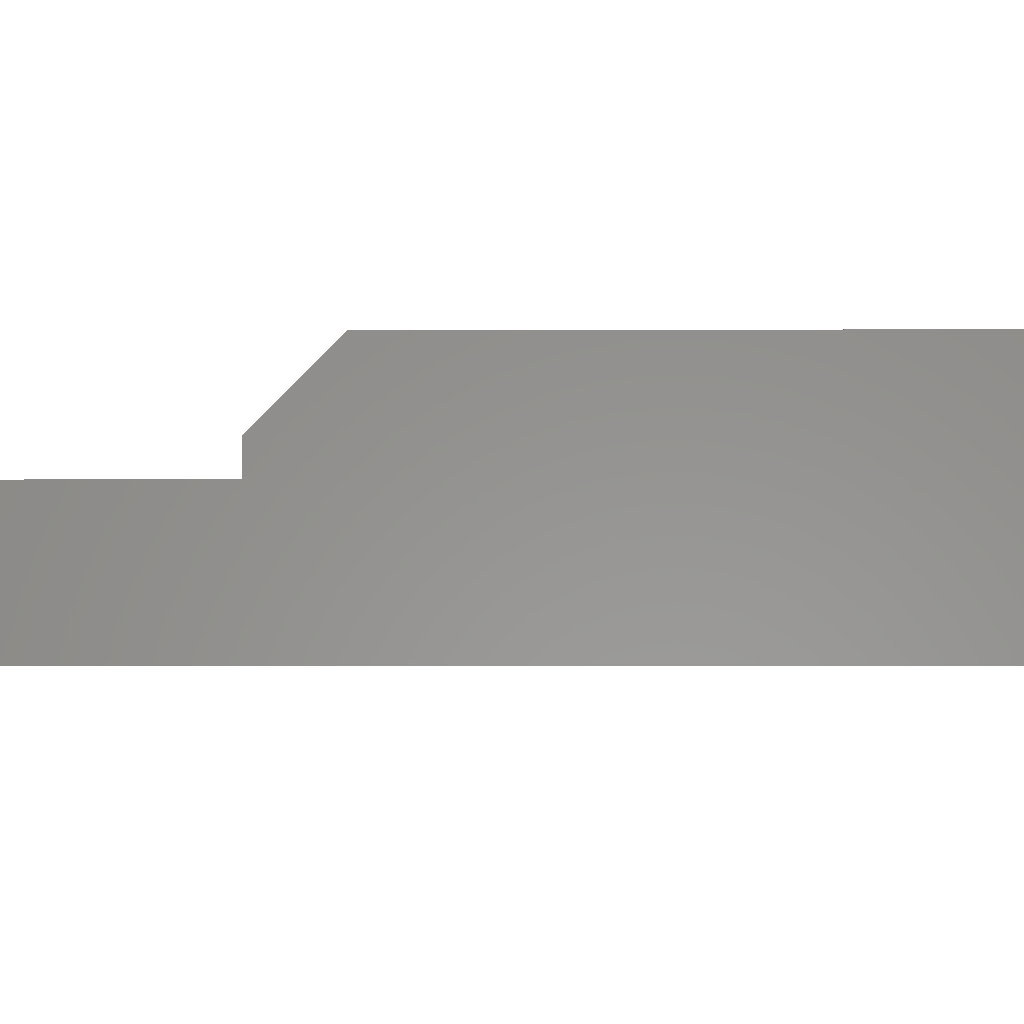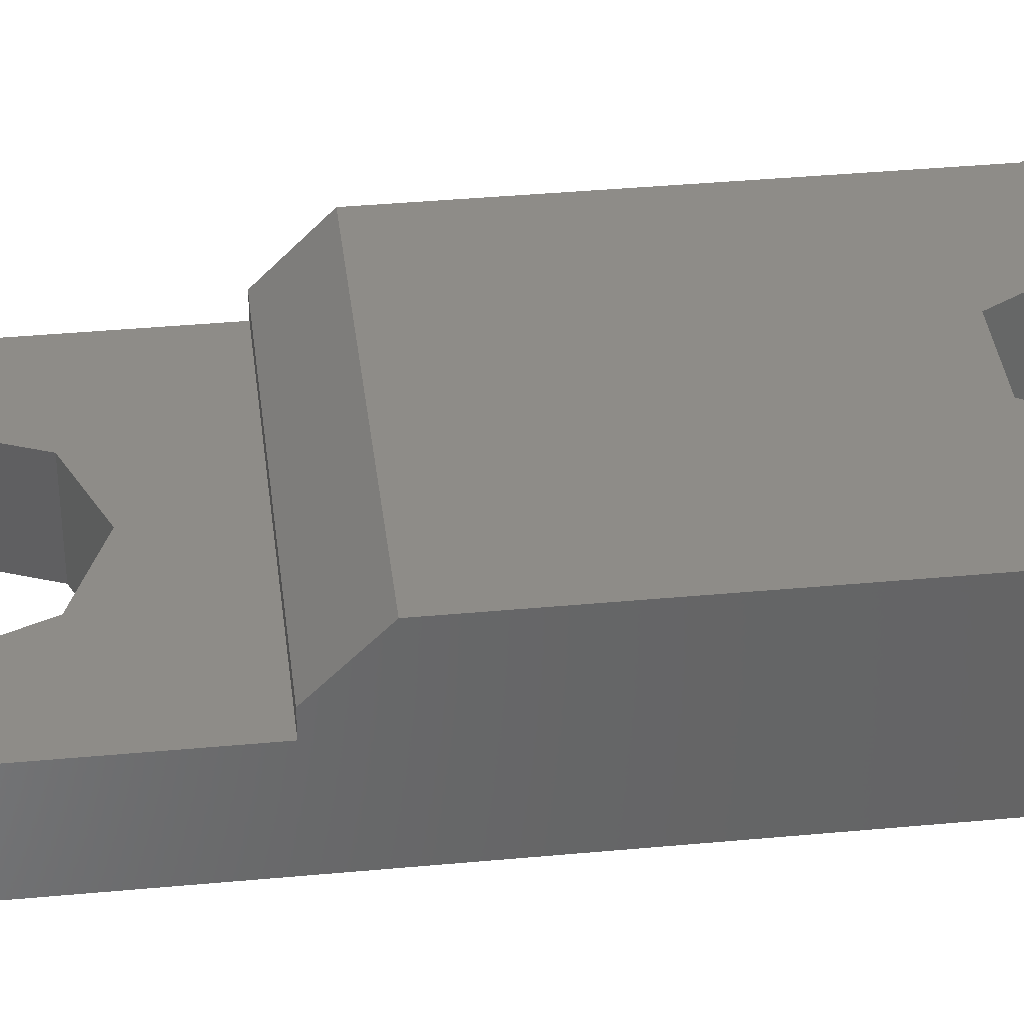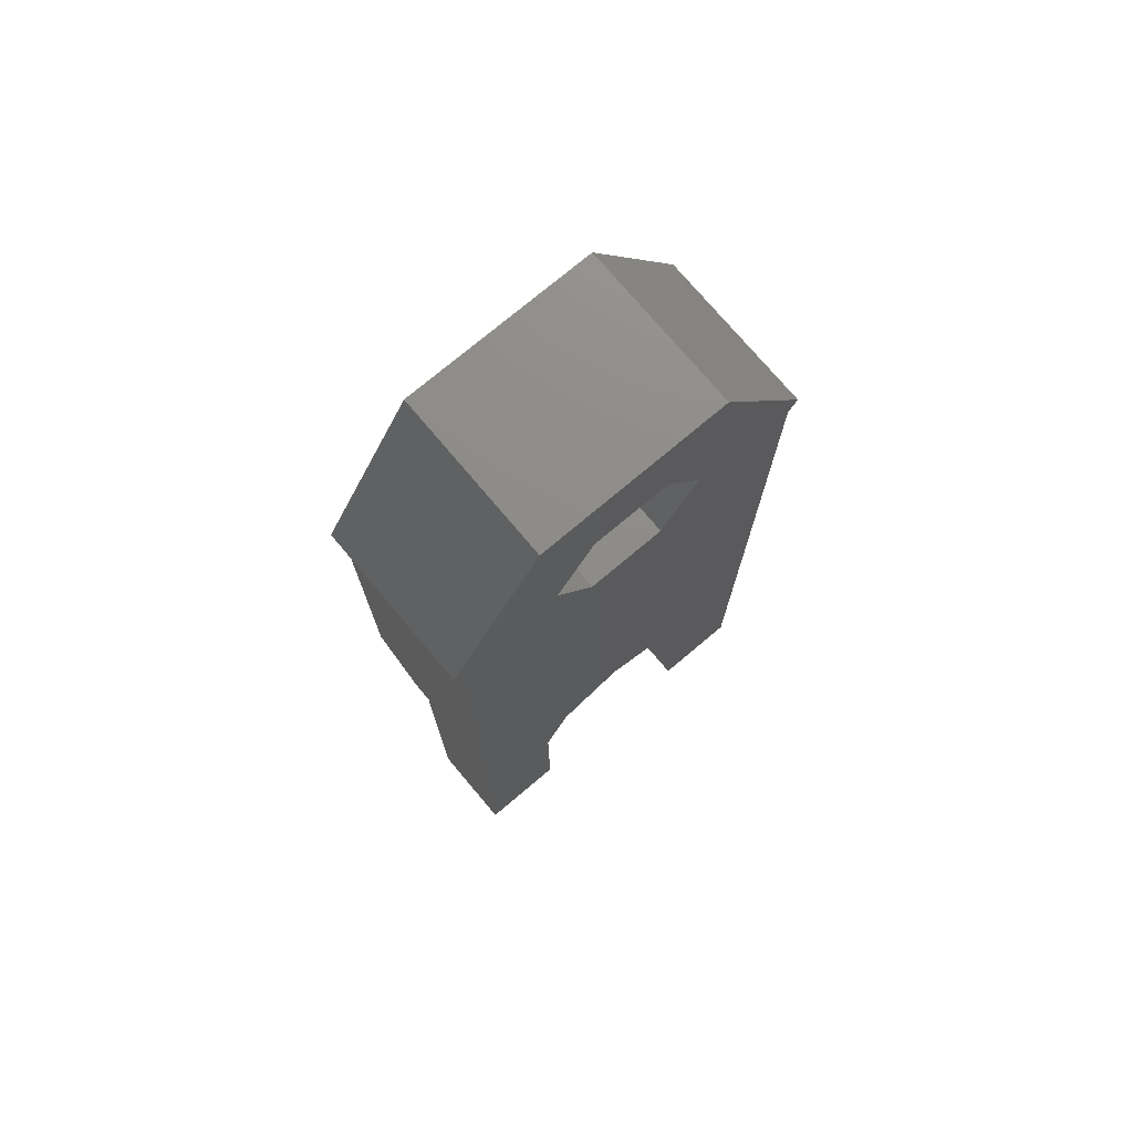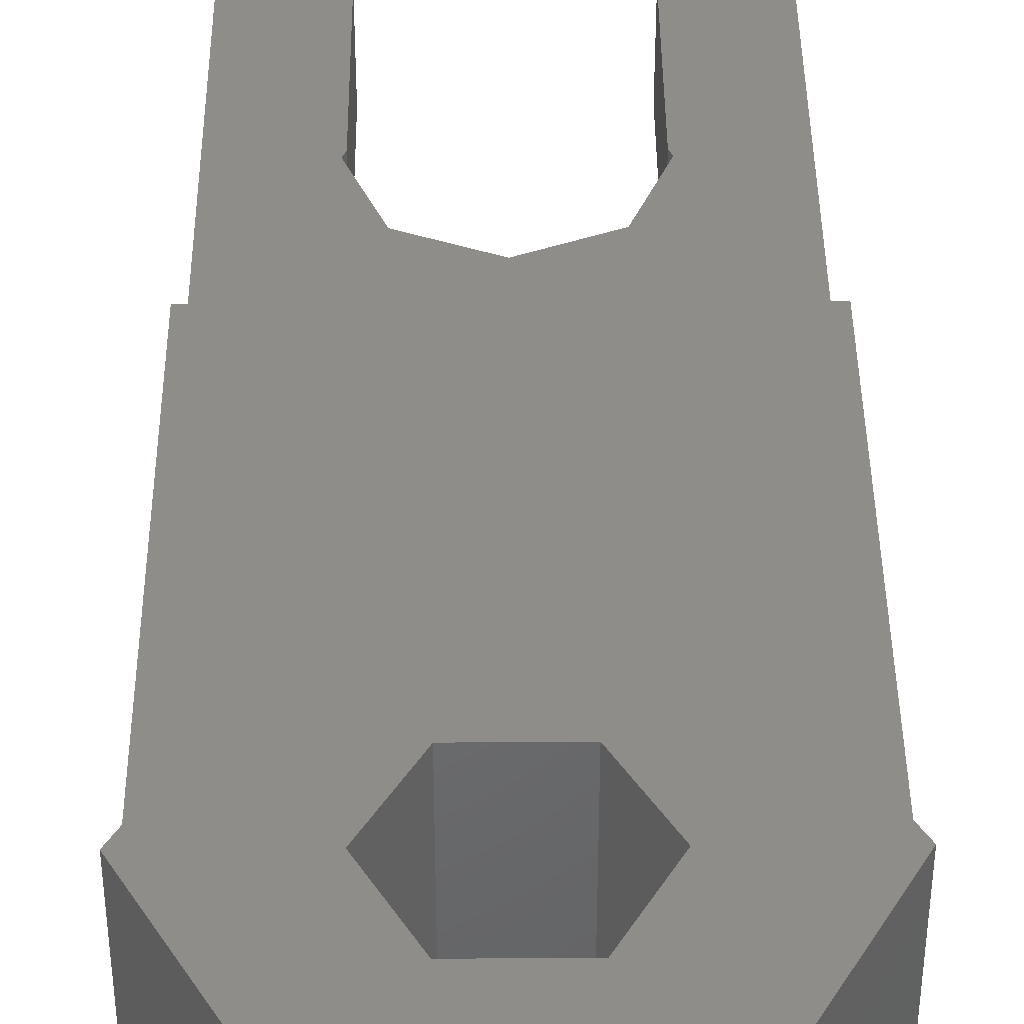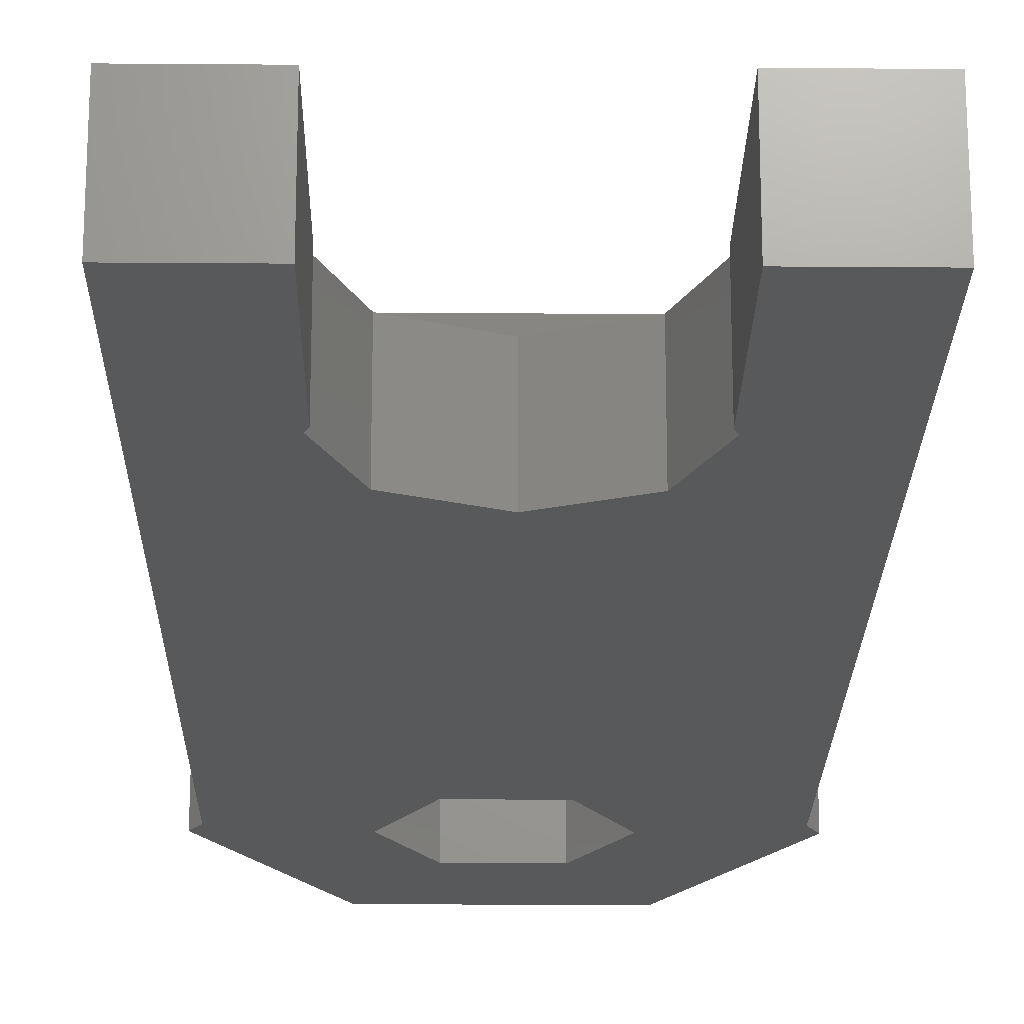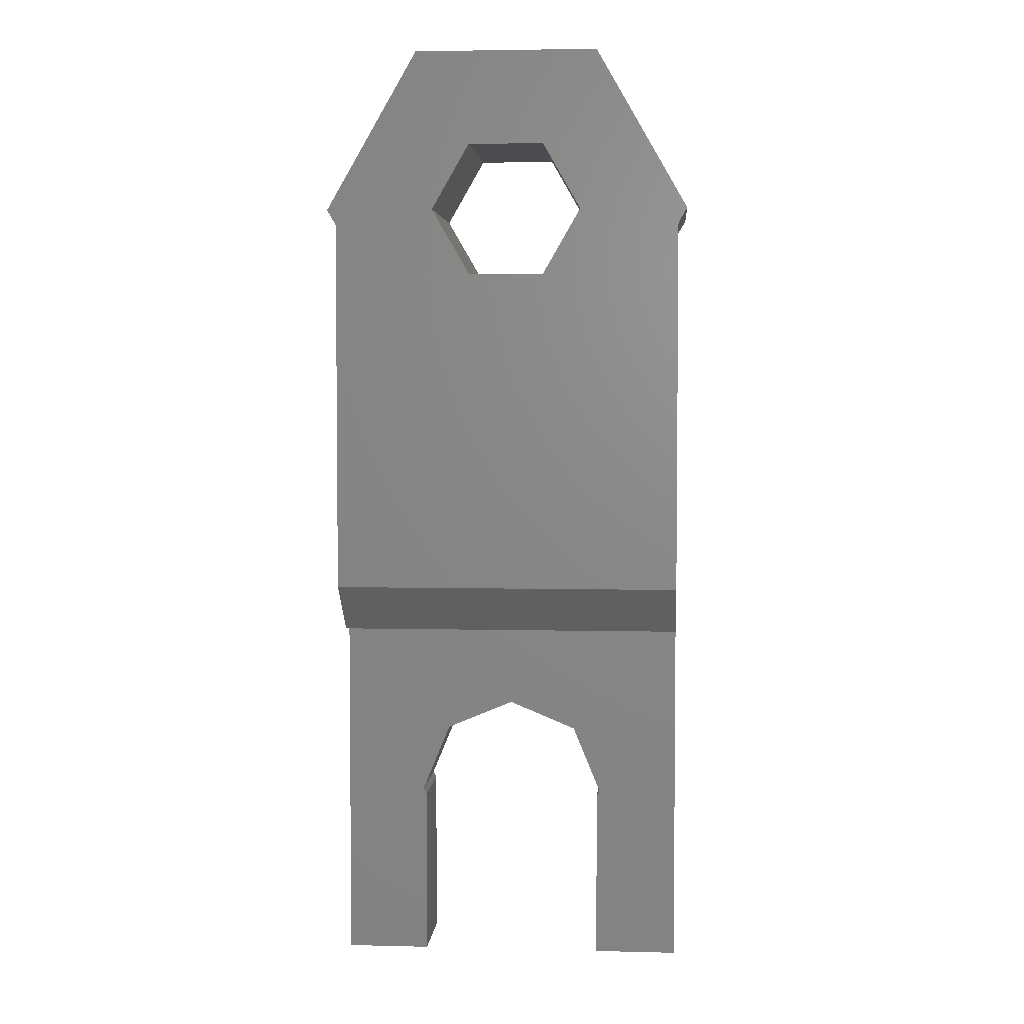
<metadata>
{"format":"stl","ext":"stl","renderer":"f3d","projection":"perspective","resolution":1024,"background":"white","views":[{"elev":-2.2,"azim":91.2,"up":"+Z"},{"elev":37.7,"azim":83.2,"up":"+Z"},{"elev":74.9,"azim":139.9,"up":"+Y"},{"elev":41.1,"azim":179.5,"up":"+Z"},{"elev":-21.1,"azim":-0.8,"up":"+Z"},{"elev":3.8,"azim":4.6,"up":"+Y"}]}
</metadata>
<code>
# stl→obj: 52 verts, 104 faces
v -4.2 14 0
v -2.1 17.64 0
v -4 13.65 0
v 2.1 17.64 0
v 0.866 15.5 0
v 4.2 14 0
v 1.531 1.531 0
v 4 13.65 0
v 4 -4 0
v 2.165 -2.651e-16 0
v 2.1 -4 0
v 2.1 -0.1564 0
v 1.732 14 0
v 0.866 12.5 0
v 2.651e-16 2.165 0
v -2.1 -0.1564 0
v -2.1 -4 0
v -2.165 2.651e-16 0
v -0.866 12.5 0
v -0.866 15.5 0
v -1.732 14 0
v -1.531 1.531 0
v -4 -4 0
v -4.2 14 3.6
v -2.1 17.64 3.6
v -4 13.65 3.6
v -4 -4 2
v -4 4 2
v -4 4 2.469
v -4 5.131 3.6
v -2.1 -4 2
v -2.1 -0.1564 2
v -2.165 2.651e-16 2
v -1.531 1.531 2
v 2.651e-16 2.165 2
v 1.531 1.531 2
v 2.165 -2.651e-16 2
v 2.1 -0.1564 2
v 2.1 -4 2
v 4 -4 2
v 4 4 2
v 4 13.65 3.6
v 4 4 2.469
v 4 5.131 3.6
v 4.2 14 3.6
v 2.1 17.64 3.6
v -1.732 14 3.6
v -0.866 12.5 3.6
v -0.866 15.5 3.6
v 0.866 15.5 3.6
v 1.732 14 3.6
v 0.866 12.5 3.6
f 1 2 3
f 3 2 4
f 5 4 6
f 7 8 9
f 7 9 10
f 9 11 12
f 9 12 10
f 5 6 13
f 14 8 7
f 15 3 7
f 16 17 18
f 13 8 14
f 3 19 7
f 19 14 7
f 20 4 5
f 3 4 20
f 3 20 21
f 22 3 15
f 13 6 8
f 19 3 21
f 3 22 18
f 3 18 17
f 3 17 23
f 1 24 2
f 2 24 25
f 1 3 24
f 24 3 26
f 23 27 3
f 3 27 28
f 3 28 29
f 3 30 26
f 30 3 29
f 27 23 17
f 31 27 17
f 16 32 31
f 17 16 31
f 33 32 16
f 18 33 16
f 22 34 33
f 18 22 33
f 15 35 34
f 22 15 34
f 7 36 35
f 15 7 35
f 37 36 10
f 10 36 7
f 37 10 38
f 38 10 12
f 38 12 39
f 39 12 11
f 39 11 9
f 40 39 9
f 40 9 8
f 41 40 8
f 42 43 8
f 43 41 8
f 44 43 42
f 42 8 6
f 45 42 6
f 6 4 46
f 45 6 46
f 2 25 4
f 4 25 46
f 47 48 19
f 21 47 19
f 20 49 47
f 21 20 47
f 5 50 49
f 20 5 49
f 51 50 13
f 13 50 5
f 51 13 52
f 52 13 14
f 52 14 48
f 48 14 19
f 42 45 25
f 25 24 26
f 30 25 26
f 50 42 25
f 45 46 25
f 50 51 42
f 30 44 48
f 30 47 25
f 30 48 47
f 47 49 25
f 49 50 25
f 44 42 51
f 44 51 52
f 52 48 44
f 43 44 30
f 29 43 30
f 41 43 29
f 28 41 29
f 31 32 33
f 28 31 33
f 28 34 41
f 34 35 41
f 35 36 41
f 36 37 40
f 37 38 39
f 37 39 40
f 36 40 41
f 33 34 28
f 31 28 27

</code>
